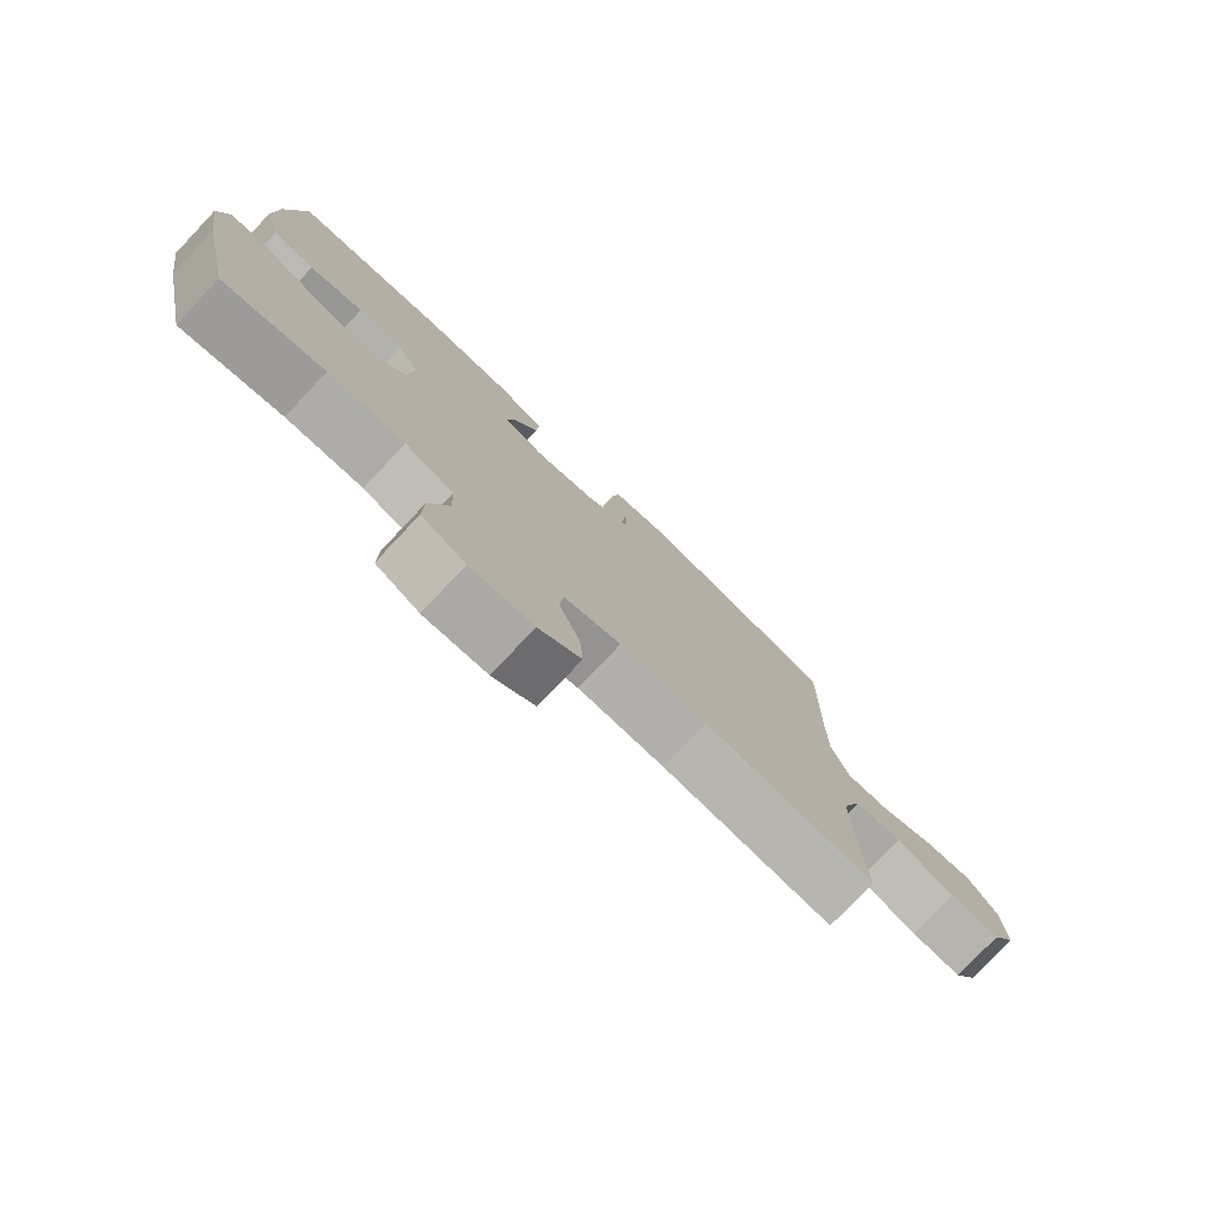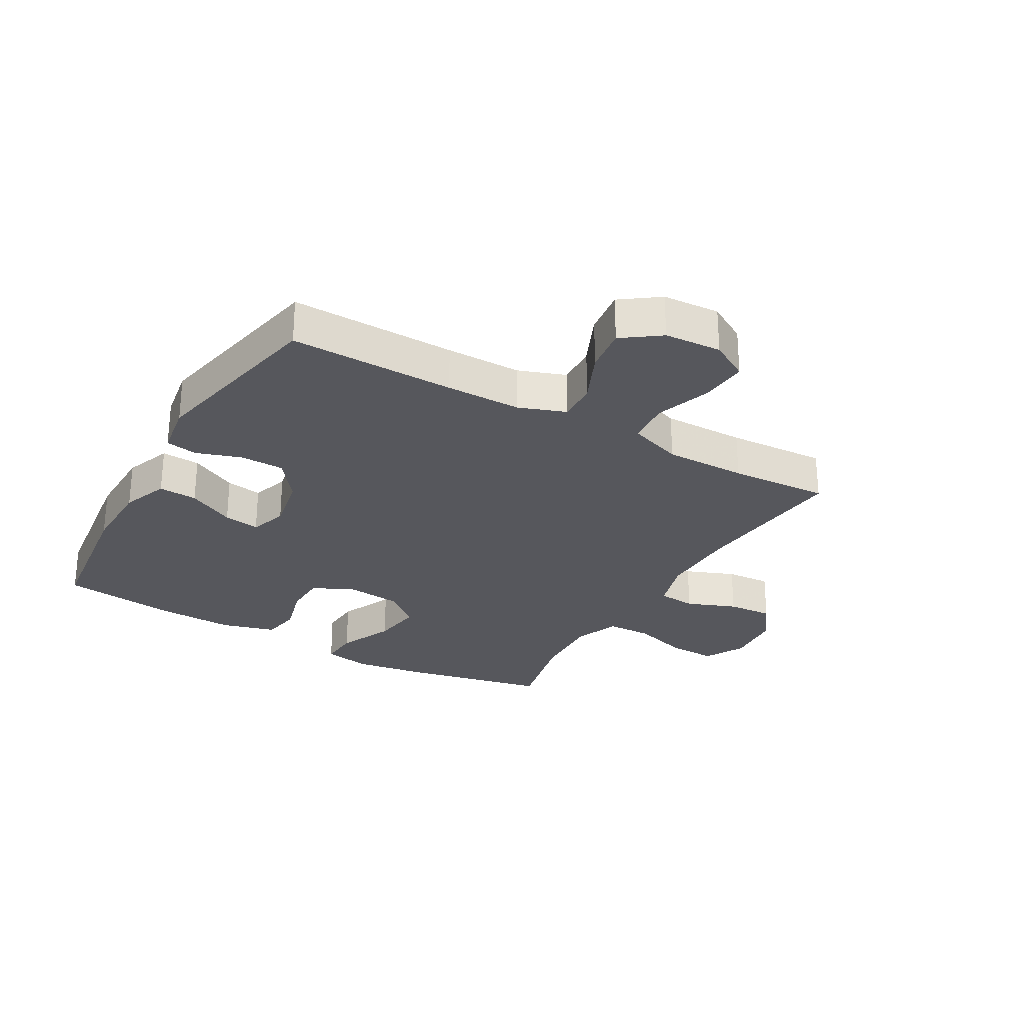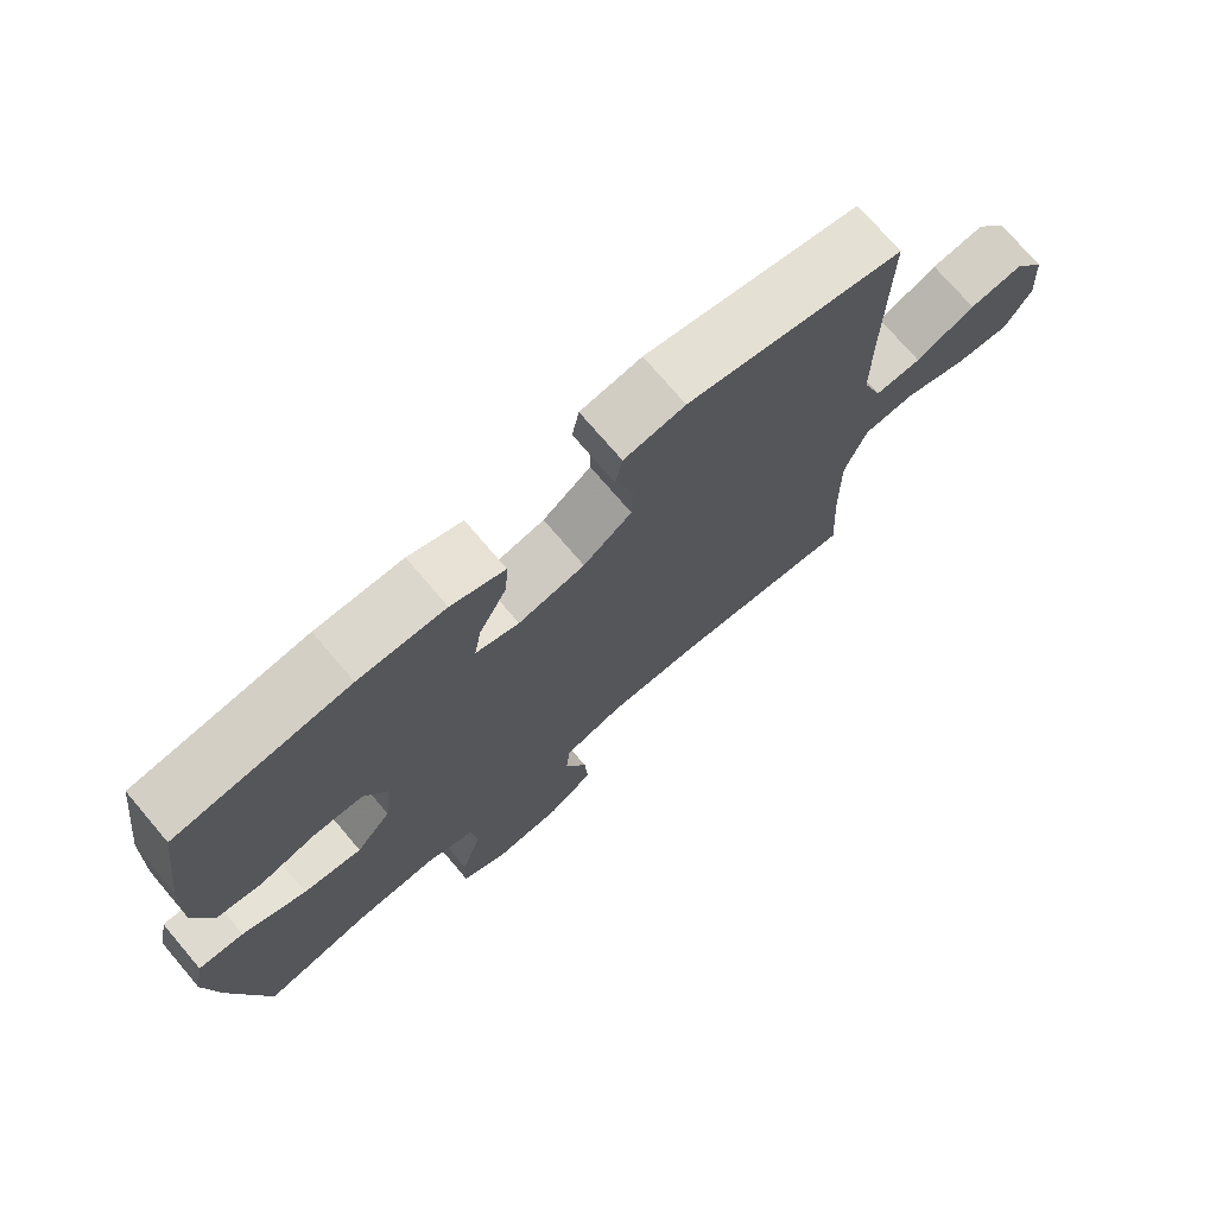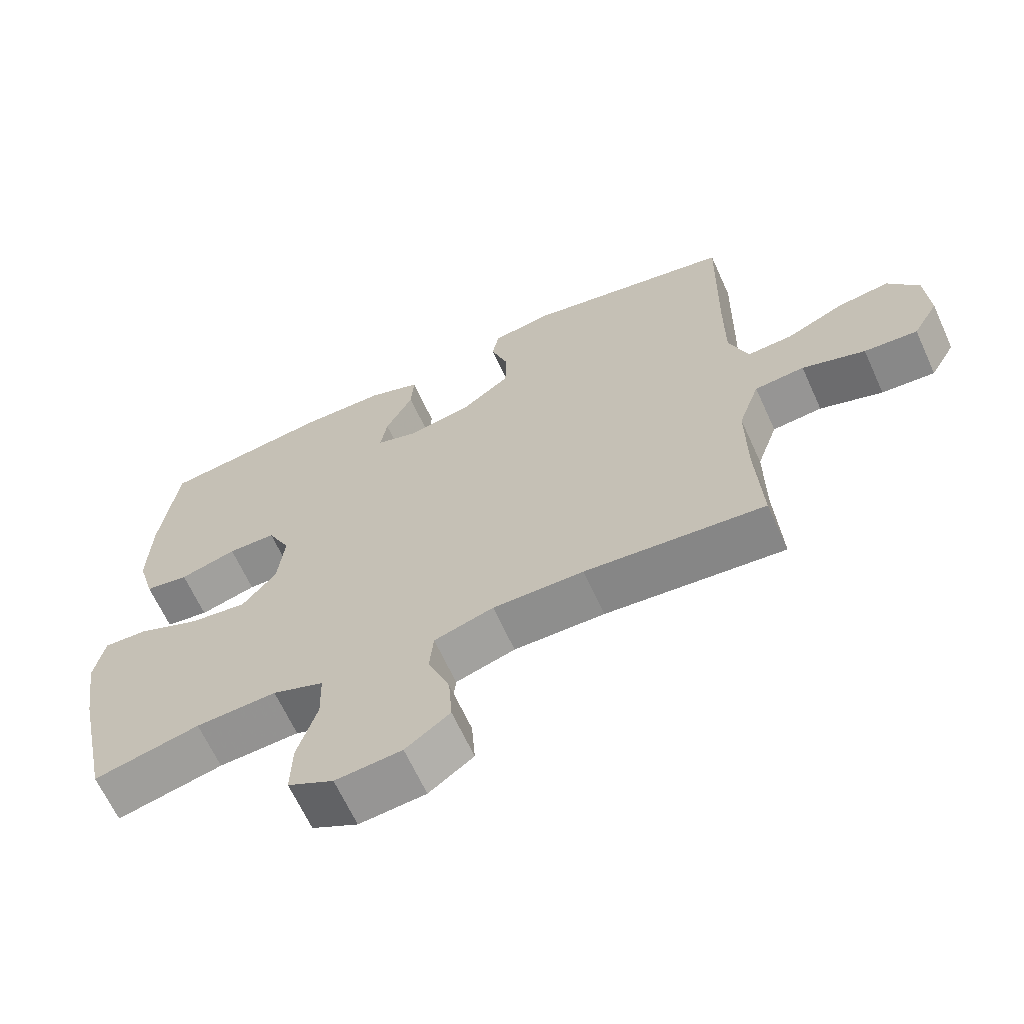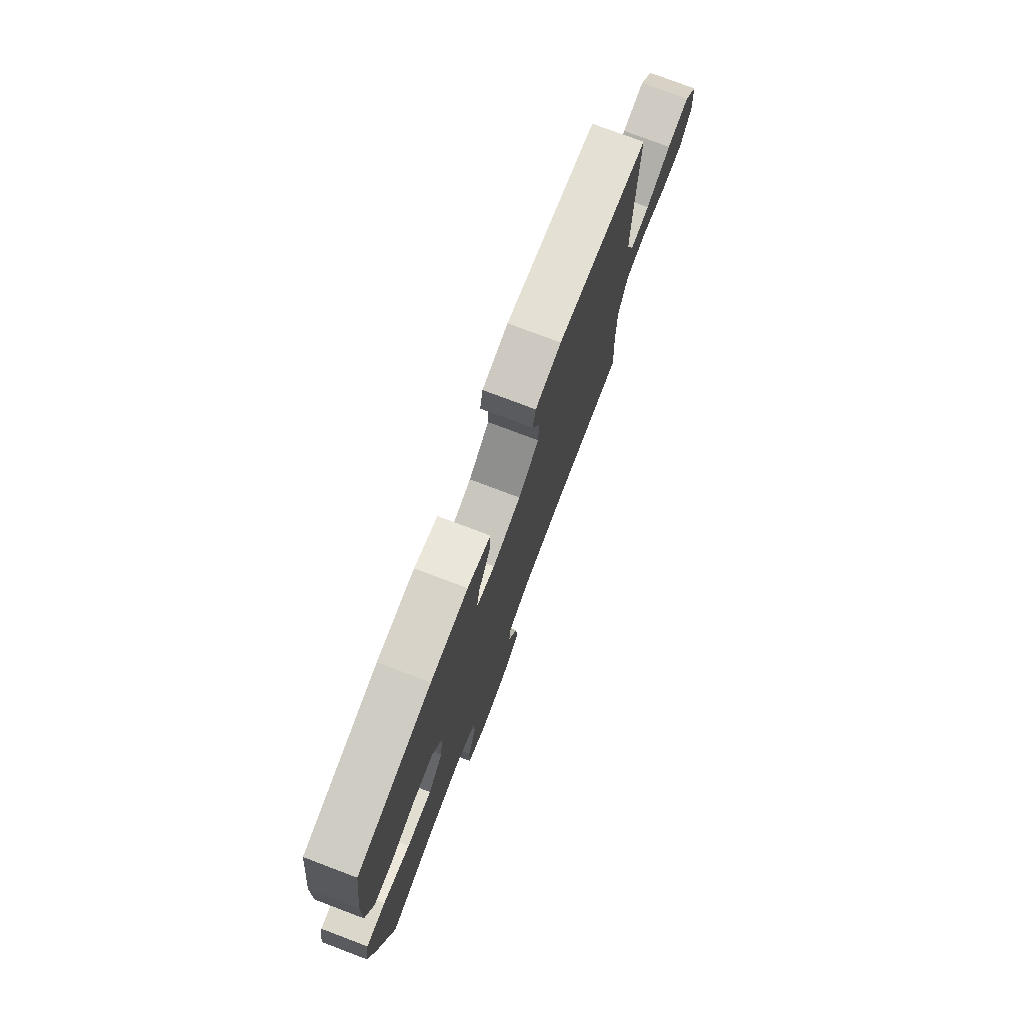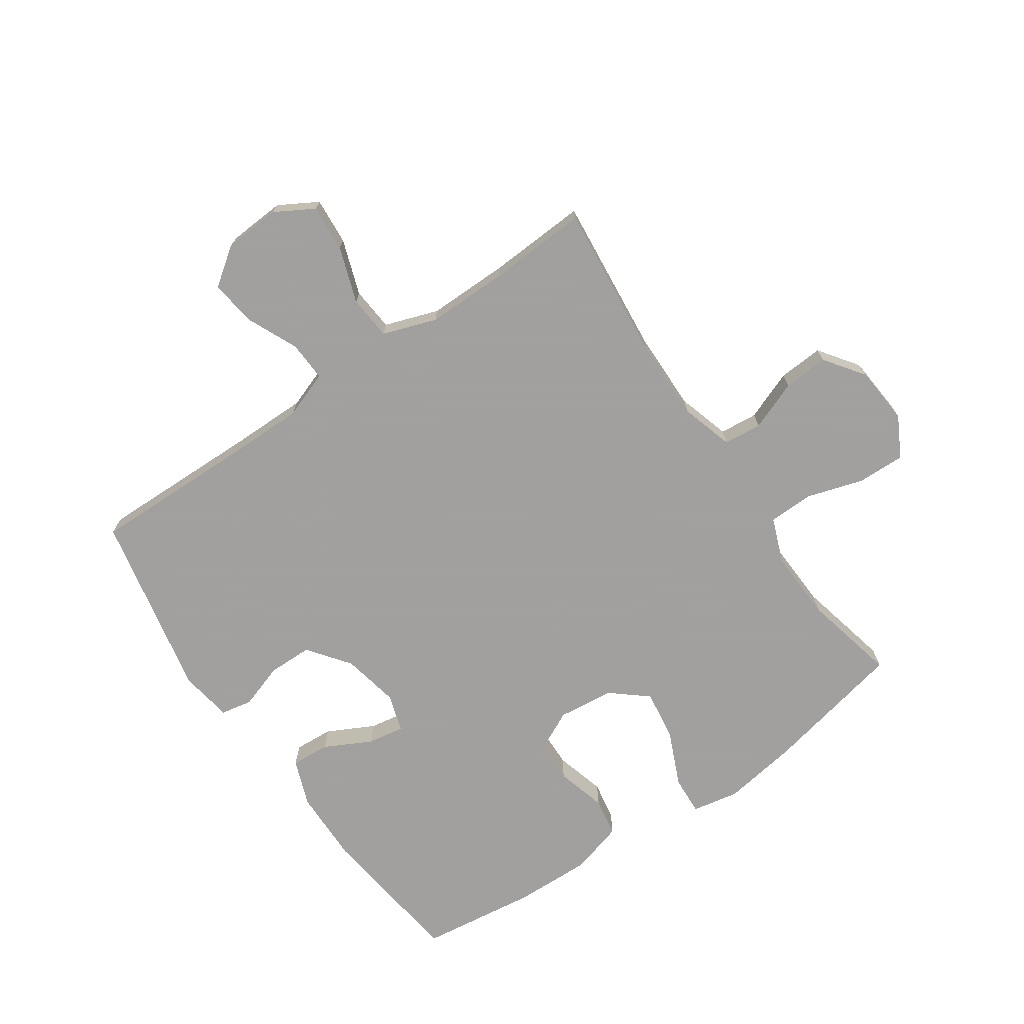
<metadata>
{"format":"obj","ext":"obj","renderer":"f3d","projection":"perspective","resolution":1024,"background":"white","views":[{"elev":-78.2,"azim":-43.4,"up":"+Z"},{"elev":-27.5,"azim":60.2,"up":"+Y"},{"elev":73.6,"azim":-40.4,"up":"+Z"},{"elev":-65.3,"azim":24.5,"up":"+Z"},{"elev":77.0,"azim":-69.3,"up":"+Z"},{"elev":-71.9,"azim":124.5,"up":"+Y"}]}
</metadata>
<code>
v -0.5 0.07 0.5
v -0.253 0.07 0.531
v -0.129 0.07 0.529
v -0.052 0.07 0.5
v -0.056 0.07 0.436
v -0.096 0.07 0.358
v -0.106 0.07 0.298
v -0.044 0.07 0.278
v 0.051 0.07 0.297
v 0.12 0.07 0.349
v 0.121 0.07 0.422
v 0.096 0.07 0.497
v 0.106 0.07 0.549
v 0.193 0.07 0.563
v 0.5 0.07 0.5
v 0.495 0.07 0.227
v 0.495 0.07 0.103
v 0.523 0.07 0.025
v 0.589 0.07 0.028
v 0.674 0.07 0.066
v 0.75 0.07 0.076
v 0.795 0.07 0.014
v 0.801 0.07 -0.08
v 0.764 0.07 -0.144
v 0.686 0.07 -0.138
v 0.594 0.07 -0.106
v 0.521 0.07 -0.112
v 0.49 0.07 -0.201
v 0.491 0.07 -0.336
v 0.5 0.07 -0.5
v 0.237 0.07 -0.474
v 0.104 0.07 -0.472
v 0.017 0.07 -0.498
v 0.011 0.07 -0.561
v 0.043 0.07 -0.643
v 0.048 0.07 -0.718
v -0.017 0.07 -0.765
v -0.114 0.07 -0.773
v -0.181 0.07 -0.737
v -0.179 0.07 -0.658
v -0.15 0.07 -0.564
v -0.152 0.07 -0.489
v -0.227 0.07 -0.46
v -0.345 0.07 -0.465
v -0.5 0.07 -0.5
v -0.55 0.07 -0.265
v -0.569 0.07 -0.141
v -0.554 0.07 -0.063
v -0.489 0.07 -0.067
v -0.398 0.07 -0.107
v -0.314 0.07 -0.119
v -0.264 0.07 -0.059
v -0.254 0.07 0.034
v -0.287 0.07 0.101
v -0.357 0.07 0.103
v -0.44 0.07 0.08
v -0.504 0.07 0.091
v -0.529 0.07 0.179
v -0.525 0.07 0.309
v -0.5 0 0.5
v -0.253 0 0.531
v -0.129 0 0.529
v -0.052 0 0.5
v -0.056 0 0.436
v -0.096 0 0.358
v -0.106 0 0.298
v -0.044 0 0.278
v 0.051 0 0.297
v 0.12 0 0.349
v 0.121 0 0.422
v 0.096 0 0.497
v 0.106 0 0.549
v 0.193 0 0.563
v 0.5 0 0.5
v 0.495 0 0.227
v 0.495 0 0.103
v 0.523 0 0.025
v 0.589 0 0.028
v 0.674 0 0.066
v 0.75 0 0.076
v 0.795 0 0.014
v 0.801 0 -0.08
v 0.764 0 -0.144
v 0.686 0 -0.138
v 0.594 0 -0.106
v 0.521 0 -0.112
v 0.49 0 -0.201
v 0.491 0 -0.336
v 0.5 0 -0.5
v 0.237 0 -0.474
v 0.104 0 -0.472
v 0.017 0 -0.498
v 0.011 0 -0.561
v 0.043 0 -0.643
v 0.048 0 -0.718
v -0.017 0 -0.765
v -0.114 0 -0.773
v -0.181 0 -0.737
v -0.179 0 -0.658
v -0.15 0 -0.564
v -0.152 0 -0.489
v -0.227 0 -0.46
v -0.345 0 -0.465
v -0.5 0 -0.5
v -0.55 0 -0.265
v -0.569 0 -0.141
v -0.554 0 -0.063
v -0.489 0 -0.067
v -0.398 0 -0.107
v -0.314 0 -0.119
v -0.264 0 -0.059
v -0.254 0 0.034
v -0.287 0 0.101
v -0.357 0 0.103
v -0.44 0 0.08
v -0.504 0 0.091
v -0.529 0 0.179
v -0.525 0 0.309
f 55 56 57 58
f 54 55 58 59
f 47 48 49 50
f 47 50 51
f 44 45 46 47
f 43 44 47 51
f 42 43 51 52
f 38 39 40 41
f 38 41 42
f 37 38 42
f 34 35 36 37
f 33 34 37 42
f 32 33 42 52
f 29 30 31
f 28 29 31 32
f 27 28 32 52
f 23 24 25 26
f 19 20 21 22
f 18 19 22 23
f 13 14 15 16
f 11 12 13 16
f 10 11 16 17
f 9 10 17 18
f 3 4 5 6
f 3 6 7
f 2 3 7
f 54 59 1 2
f 53 54 2 7
f 52 53 7 8
f 18 23 26 27
f 18 27 52
f 8 9 18 52
f 117 116 115 114
f 118 117 114 113
f 109 108 107 106
f 110 109 106
f 106 105 104 103
f 110 106 103 102
f 111 110 102 101
f 100 99 98 97
f 101 100 97
f 101 97 96
f 96 95 94 93
f 101 96 93 92
f 111 101 92 91
f 90 89 88
f 91 90 88 87
f 111 91 87 86
f 85 84 83 82
f 81 80 79 78
f 82 81 78 77
f 75 74 73 72
f 75 72 71 70
f 76 75 70 69
f 77 76 69 68
f 65 64 63 62
f 66 65 62
f 66 62 61
f 61 60 118 113
f 66 61 113 112
f 67 66 112 111
f 86 85 82 77
f 111 86 77
f 111 77 68 67
f 1 60 61 2
f 2 61 62 3
f 3 62 63 4
f 4 63 64 5
f 5 64 65 6
f 6 65 66 7
f 7 66 67 8
f 8 67 68 9
f 9 68 69 10
f 10 69 70 11
f 11 70 71 12
f 12 71 72 13
f 13 72 73 14
f 14 73 74 15
f 15 74 75 16
f 16 75 76 17
f 17 76 77 18
f 18 77 78 19
f 19 78 79 20
f 20 79 80 21
f 21 80 81 22
f 22 81 82 23
f 23 82 83 24
f 24 83 84 25
f 25 84 85 26
f 26 85 86 27
f 27 86 87 28
f 28 87 88 29
f 29 88 89 30
f 30 89 90 31
f 31 90 91 32
f 32 91 92 33
f 33 92 93 34
f 34 93 94 35
f 35 94 95 36
f 36 95 96 37
f 37 96 97 38
f 38 97 98 39
f 39 98 99 40
f 40 99 100 41
f 41 100 101 42
f 42 101 102 43
f 43 102 103 44
f 44 103 104 45
f 45 104 105 46
f 46 105 106 47
f 47 106 107 48
f 48 107 108 49
f 49 108 109 50
f 50 109 110 51
f 51 110 111 52
f 52 111 112 53
f 53 112 113 54
f 54 113 114 55
f 55 114 115 56
f 56 115 116 57
f 57 116 117 58
f 58 117 118 59
f 59 118 60 1

</code>
